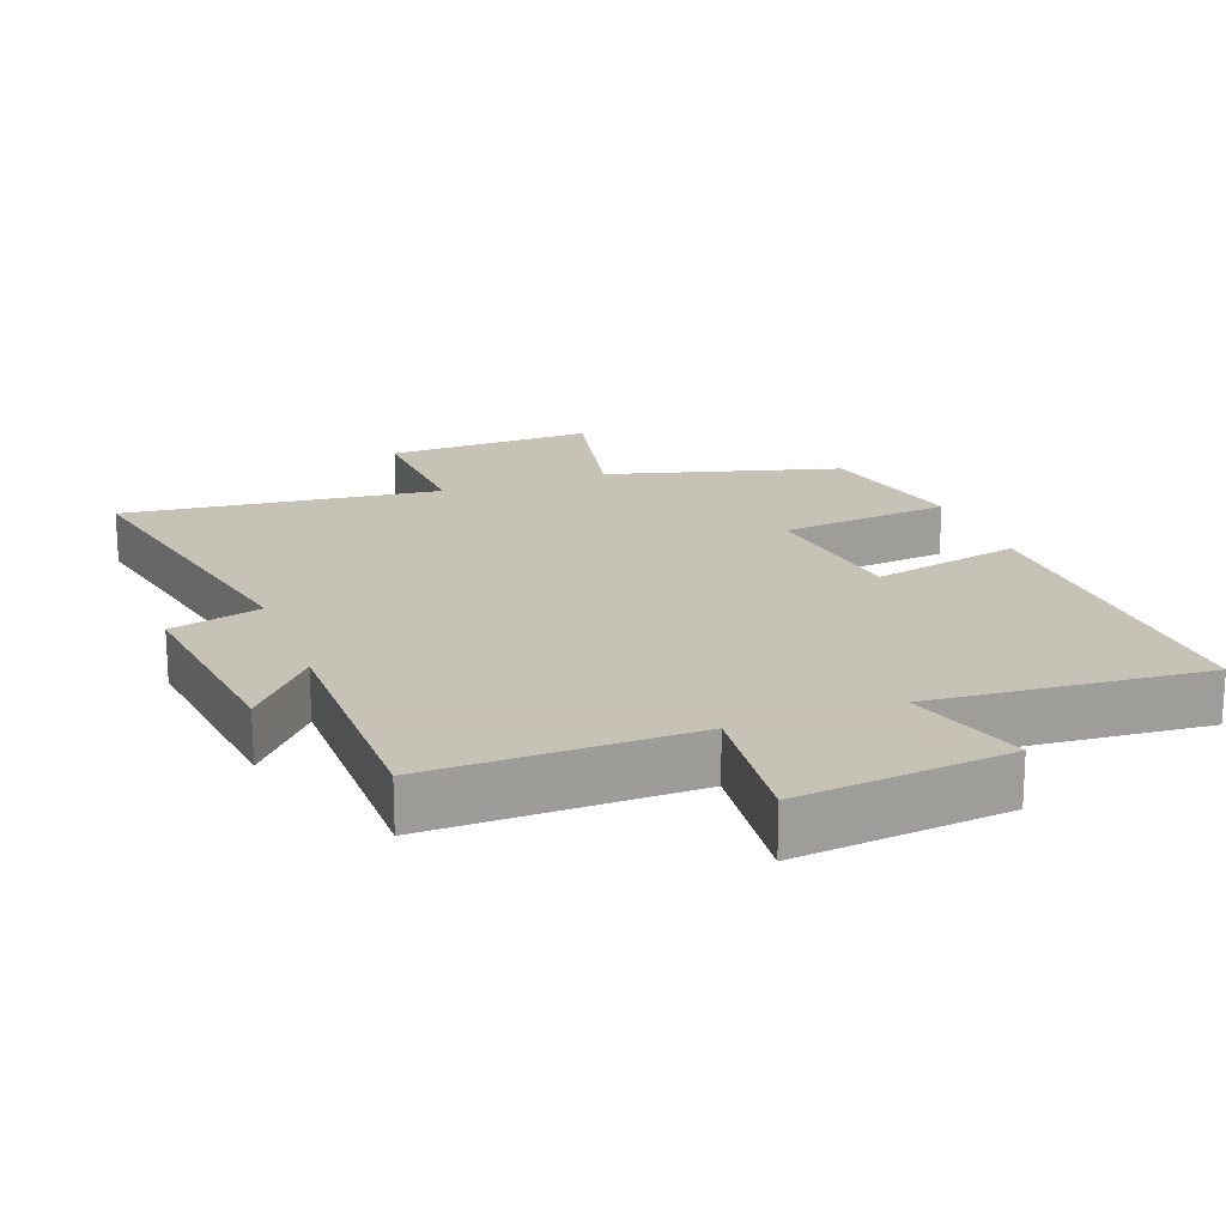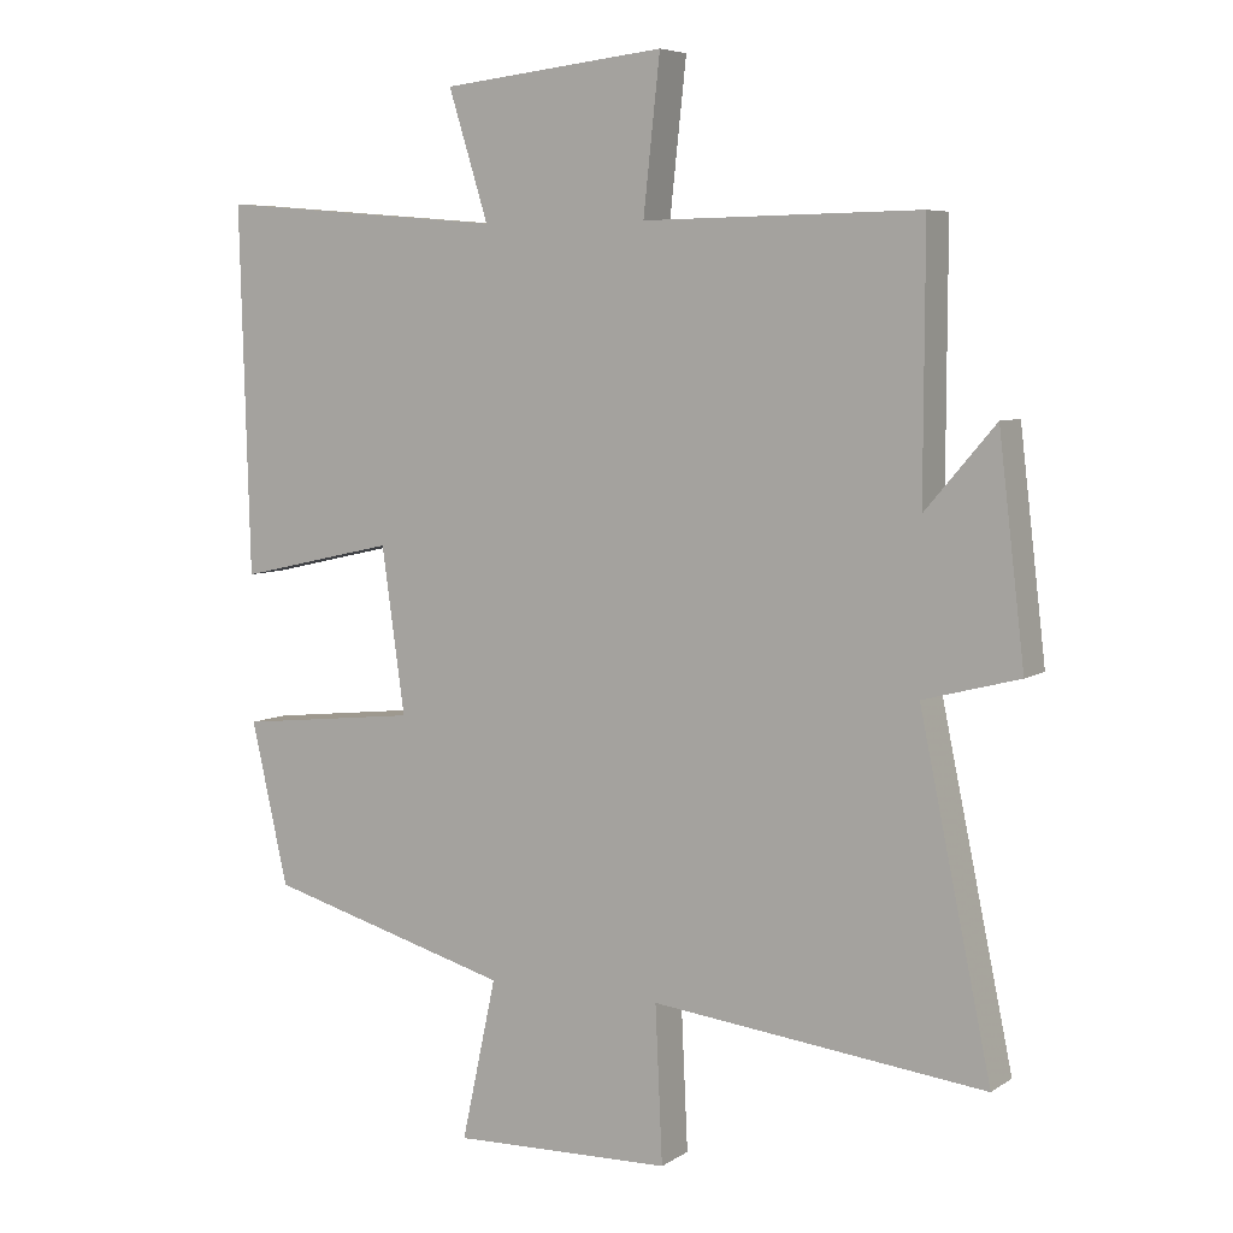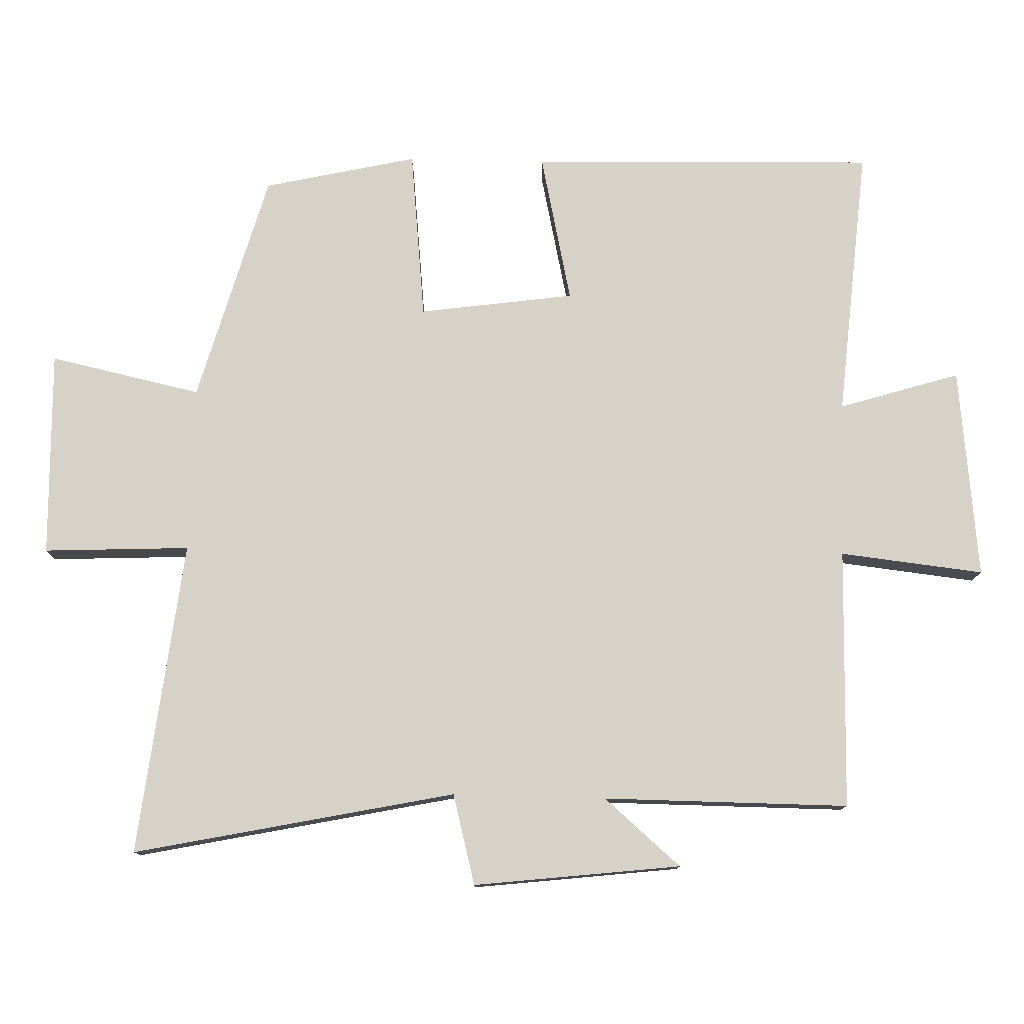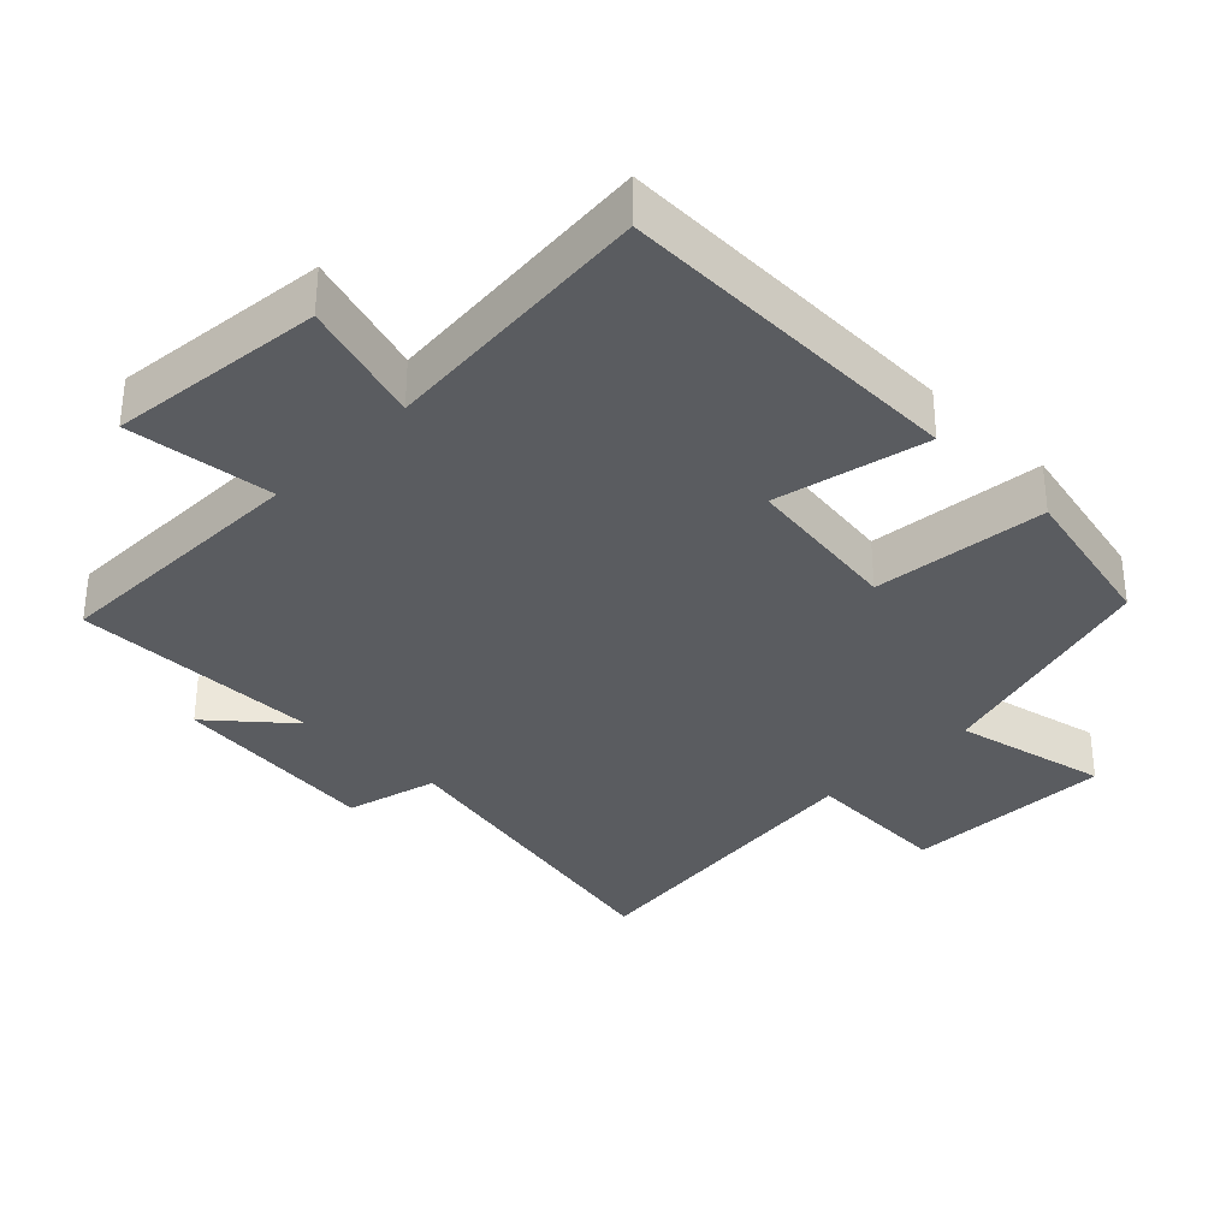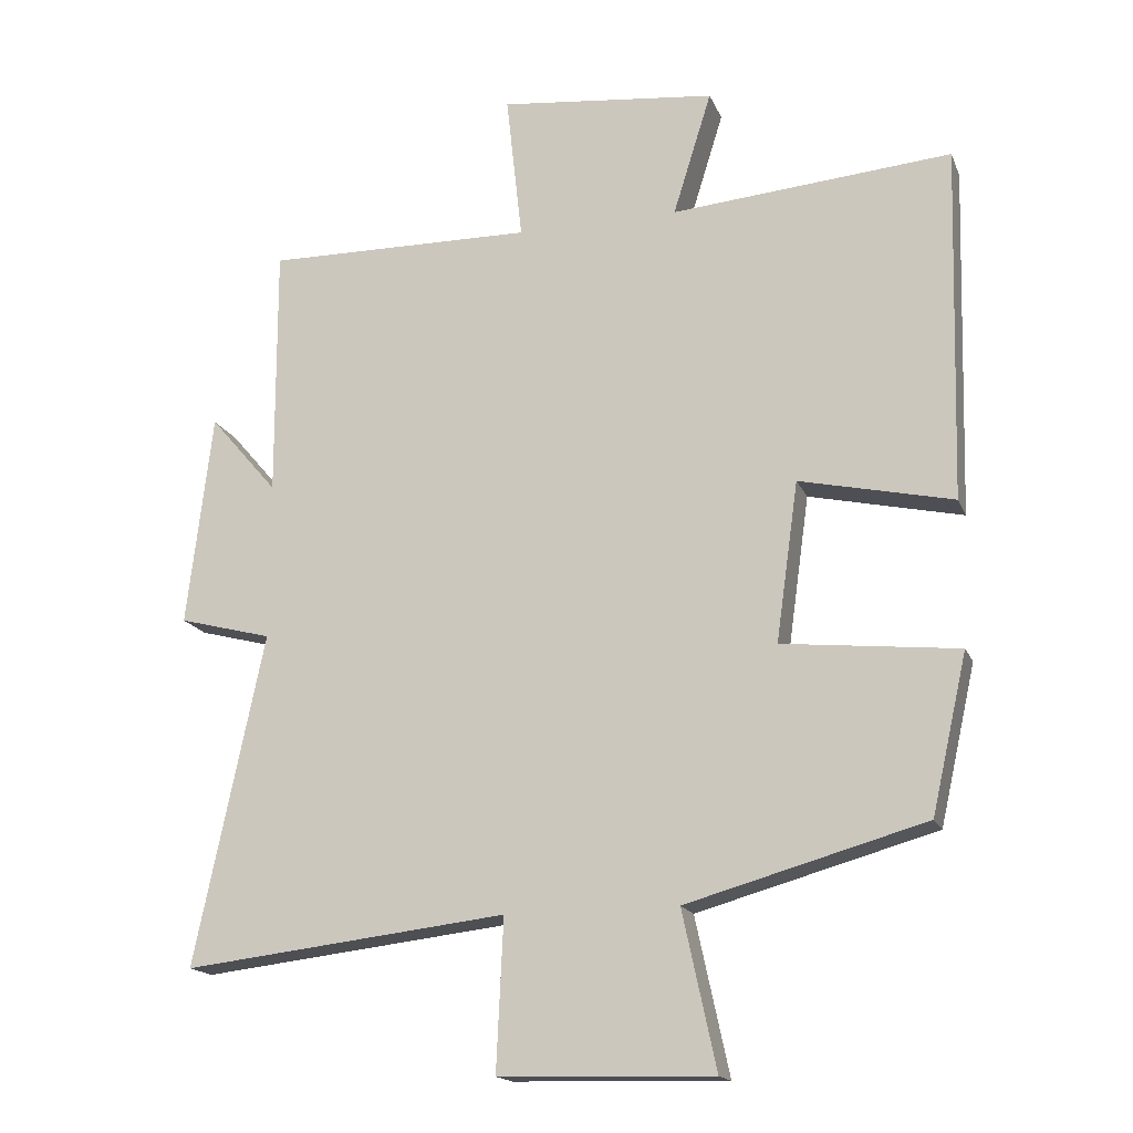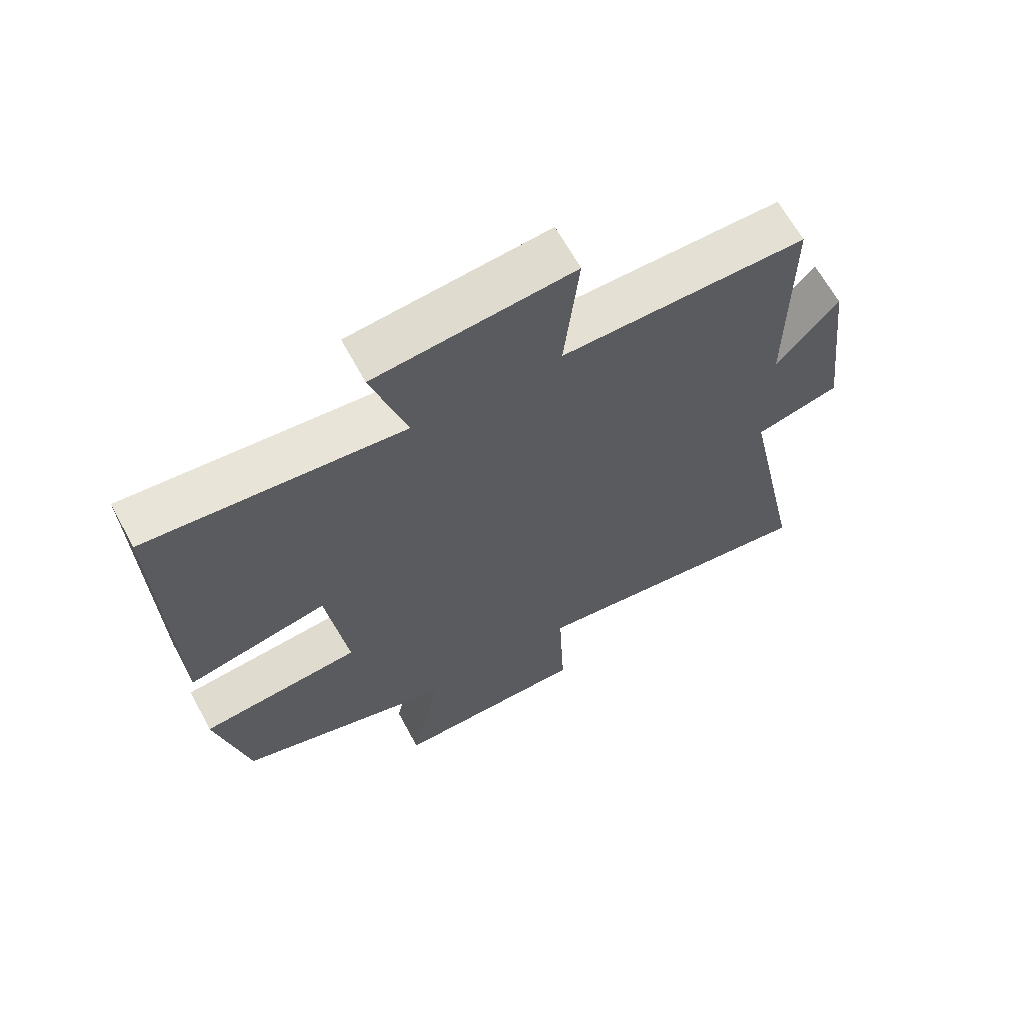
<metadata>
{"format":"obj","ext":"obj","renderer":"f3d","projection":"perspective","resolution":1024,"background":"white","views":[{"elev":19.1,"azim":-20.4,"up":"+Y"},{"elev":6.2,"azim":-150.6,"up":"+Z"},{"elev":78.0,"azim":-88.4,"up":"+Y"},{"elev":-33.6,"azim":45.5,"up":"+Y"},{"elev":-17.0,"azim":17.4,"up":"+Z"},{"elev":64.9,"azim":151.7,"up":"+Z"}]}
</metadata>
<code>
v 0.514 0.07 0.533
v 0.5 0.07 0.026
v 0.281 0.07 0.075
v 0.249 0.07 -0.153
v 0.5 0.07 -0.18
v 0.449 0.07 -0.405
v 0.109 0.07 -0.5
v 0.157 0.07 -0.723
v -0.147 0.07 -0.715
v -0.137 0.07 -0.5
v -0.599 0.07 -0.553
v -0.5 0.07 -0.081
v -0.633 0.07 -0.046
v -0.597 0.07 0.258
v -0.5 0.07 0.145
v -0.501 0.07 0.506
v -0.118 0.07 0.5
v -0.141 0.07 0.711
v 0.169 0.07 0.677
v 0.114 0.07 0.5
v 0.514 0 0.533
v 0.5 0 0.026
v 0.281 0 0.075
v 0.249 0 -0.153
v 0.5 0 -0.18
v 0.449 0 -0.405
v 0.109 0 -0.5
v 0.157 0 -0.723
v -0.147 0 -0.715
v -0.137 0 -0.5
v -0.599 0 -0.553
v -0.5 0 -0.081
v -0.633 0 -0.046
v -0.597 0 0.258
v -0.5 0 0.145
v -0.501 0 0.506
v -0.118 0 0.5
v -0.141 0 0.711
v 0.169 0 0.677
v 0.114 0 0.5
f 17 18 19 20
f 15 16 17
f 15 17 20
f 12 13 14 15
f 12 15 20 1
f 10 11 12 1
f 7 8 9 10
f 4 5 6 7
f 3 4 7 10
f 1 2 3
f 1 3 10
f 40 39 38 37
f 37 36 35
f 40 37 35
f 35 34 33 32
f 21 40 35 32
f 21 32 31 30
f 30 29 28 27
f 27 26 25 24
f 30 27 24 23
f 23 22 21
f 30 23 21
f 1 21 22 2
f 2 22 23 3
f 3 23 24 4
f 4 24 25 5
f 5 25 26 6
f 6 26 27 7
f 7 27 28 8
f 8 28 29 9
f 9 29 30 10
f 10 30 31 11
f 11 31 32 12
f 12 32 33 13
f 13 33 34 14
f 14 34 35 15
f 15 35 36 16
f 16 36 37 17
f 17 37 38 18
f 18 38 39 19
f 19 39 40 20
f 20 40 21 1

</code>
